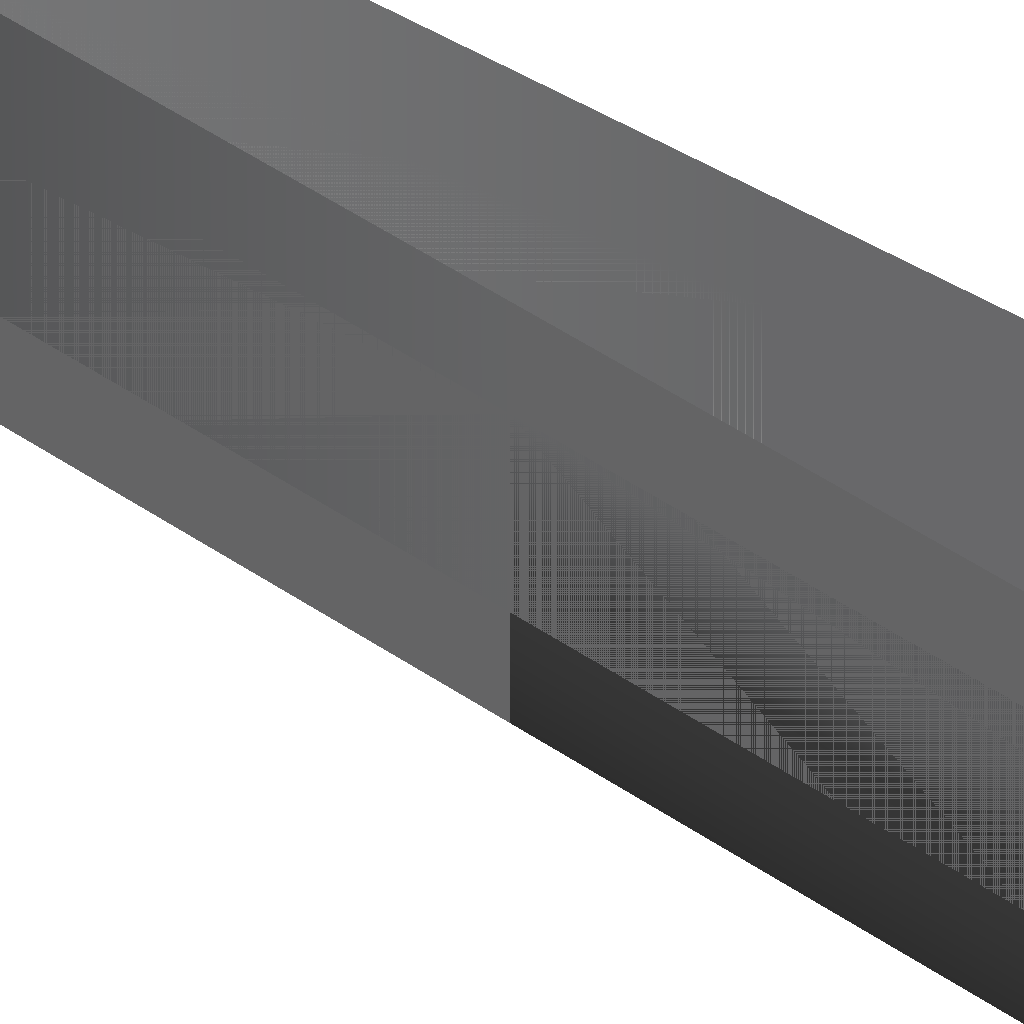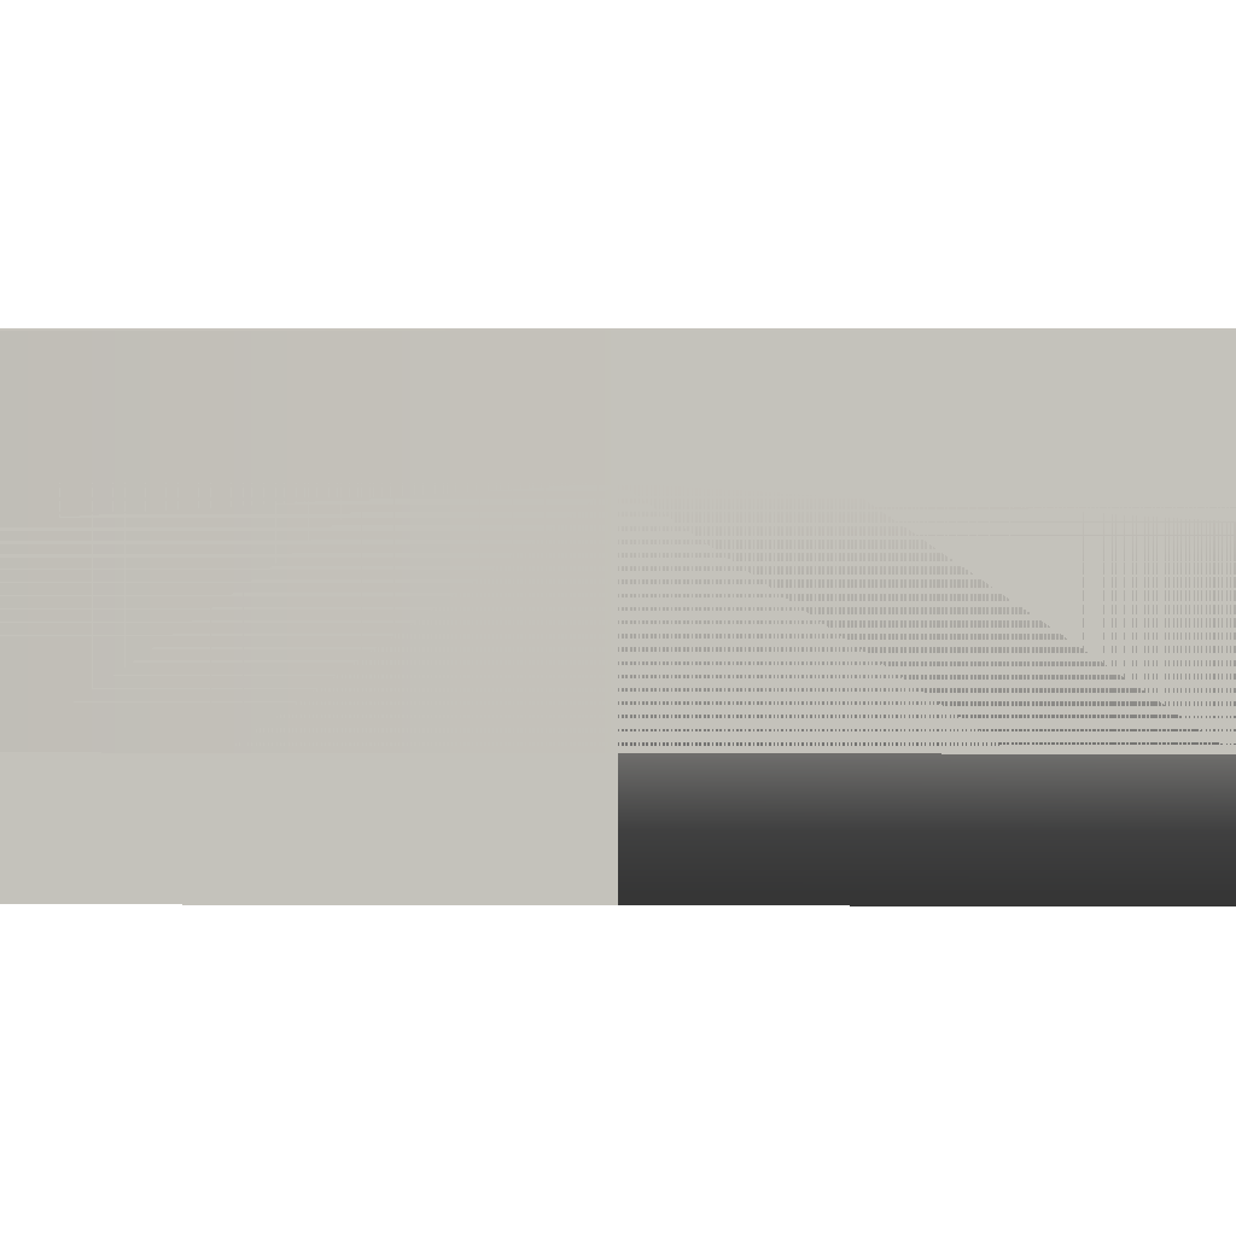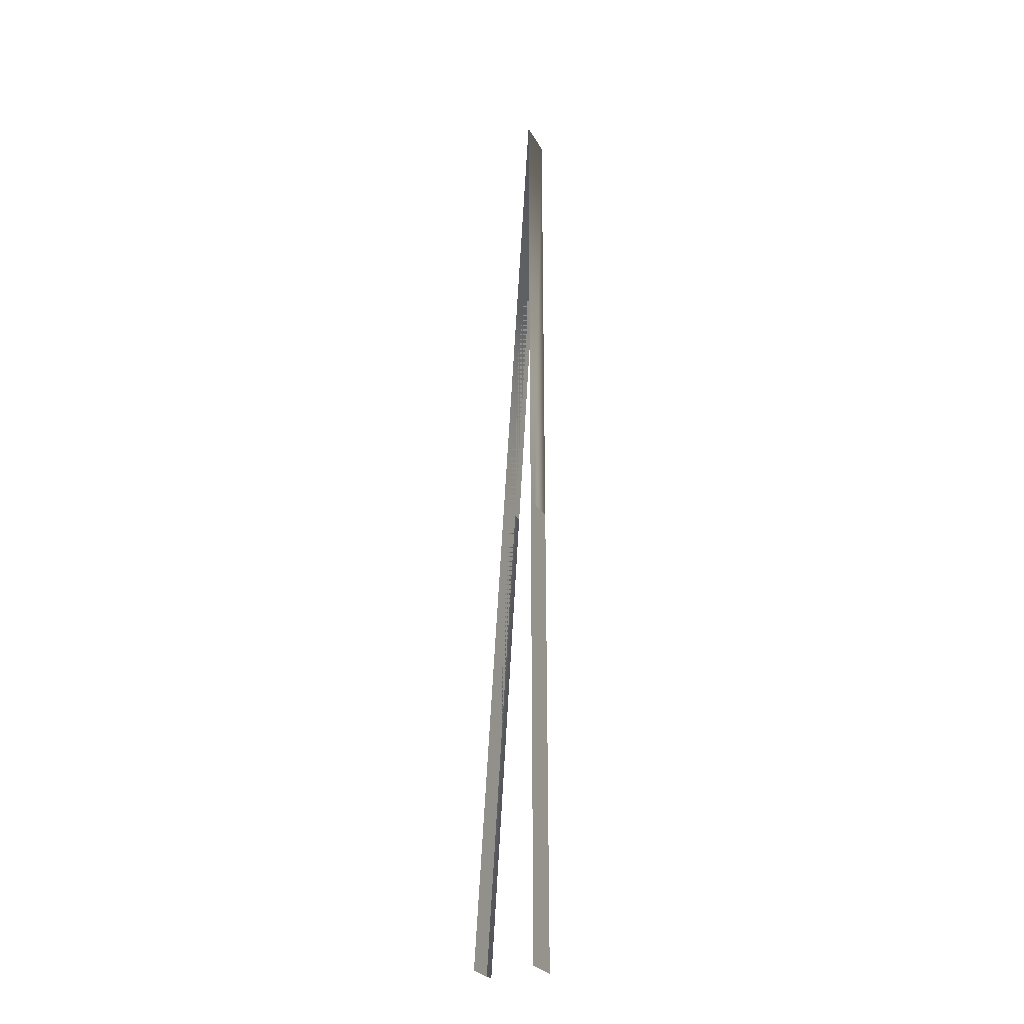
<metadata>
{"format":"obj","ext":"obj","renderer":"f3d","projection":"perspective","resolution":1024,"background":"white","views":[{"elev":27.7,"azim":137.5,"up":"+Y"},{"elev":1.0,"azim":90.1,"up":"+Y"},{"elev":-25.9,"azim":-157.2,"up":"+Z"}]}
</metadata>
<code>
v  -1.962 4.1 32
v  0.019 4.1 -0
v  0.019 6.1 -0
v  -1.962 6.1 32
v  -1.962 4.82 32
v  0.019 4.82 -0
v  0.019 6.82 -0
v  -1.962 6.82 32
v  -2 4.1 -32
v  -1.981 4.1 -0
v  -1.981 6.1 -0
v  -2 6.1 -32
v  -2 4.82 -32
v  -1.981 4.82 -0
v  -1.981 6.82 -0
v  -2 6.82 -32
v  2 4.1 -32
v  2 6.1 -32
v  2 4.82 -32
v  2 6.82 -32
g Object004
f 1 2 3
f 3 4 1
f 5 6 7
f 7 8 5
f 9 10 11
f 11 12 9
f 13 14 15
f 15 16 13
f 17 18 3
f 3 2 17
f 19 20 7
f 7 6 19
f 1 4 11
f 11 10 1
f 5 8 15
f 15 14 5

</code>
